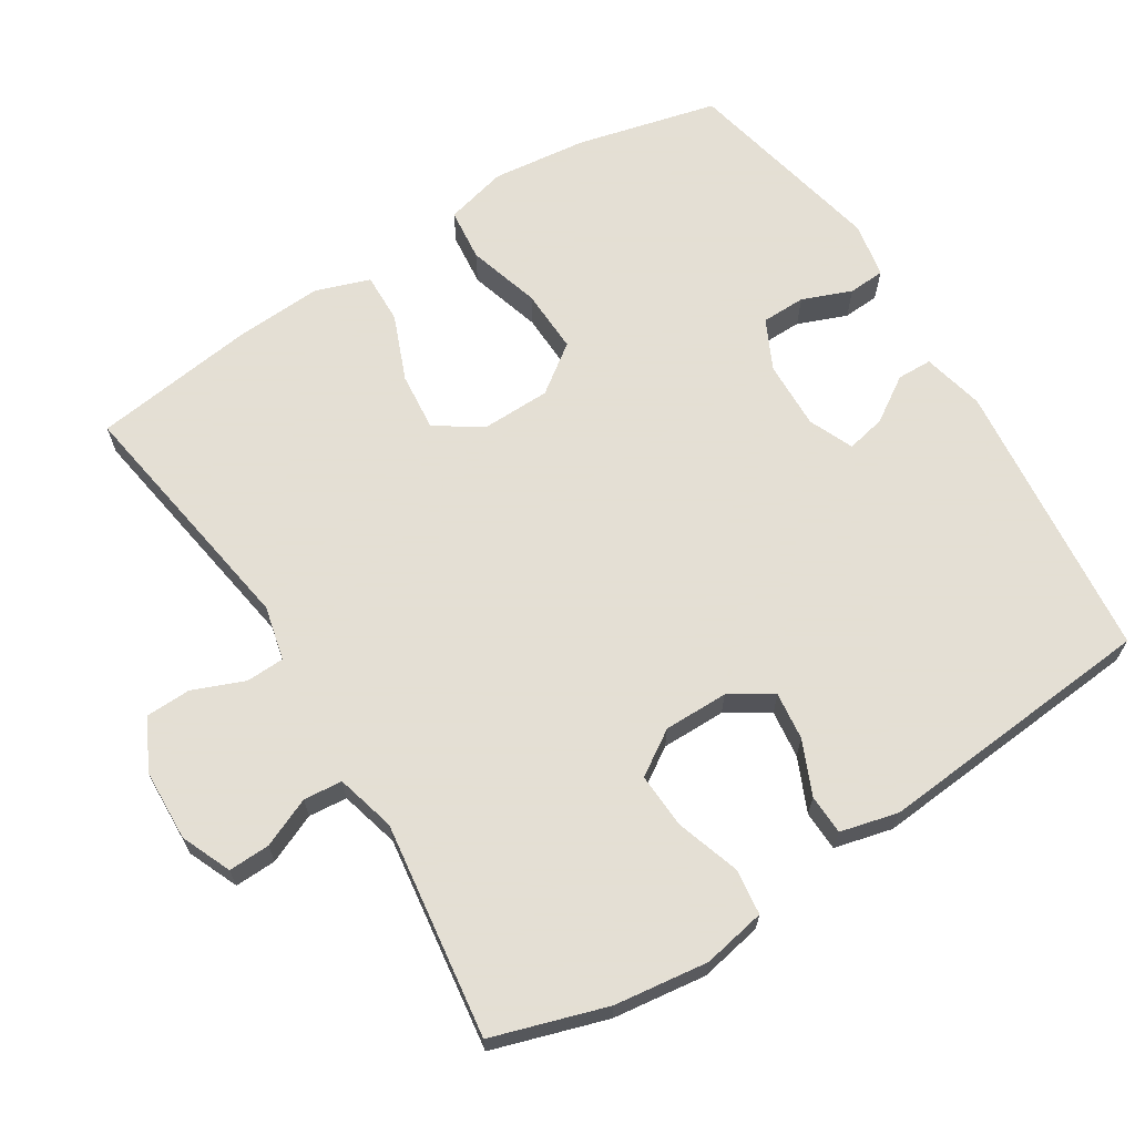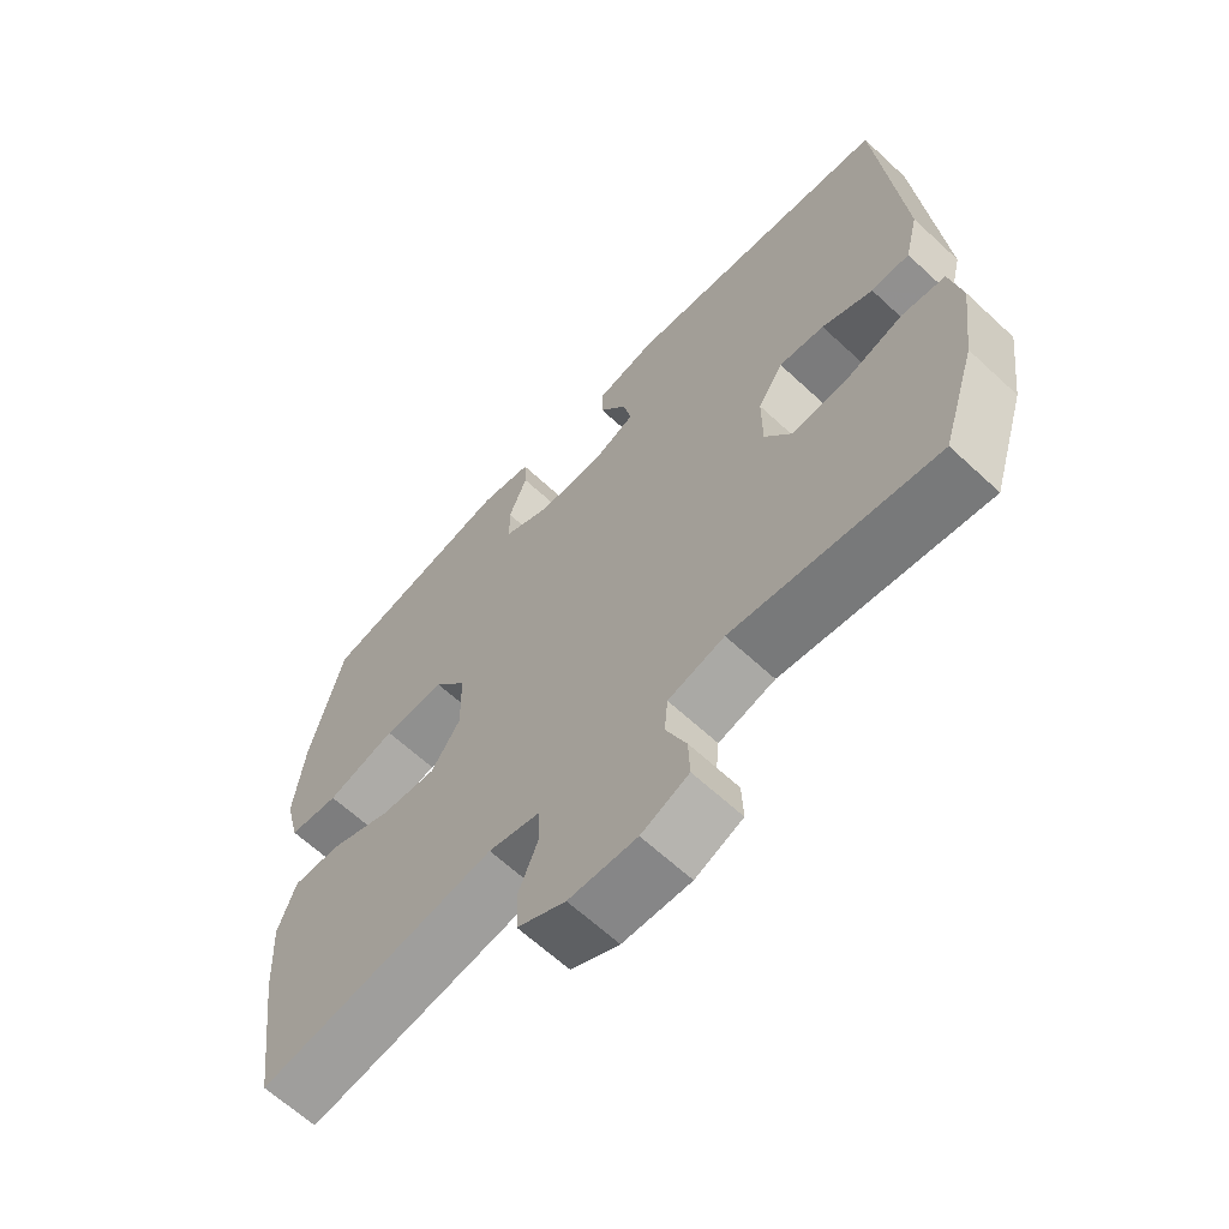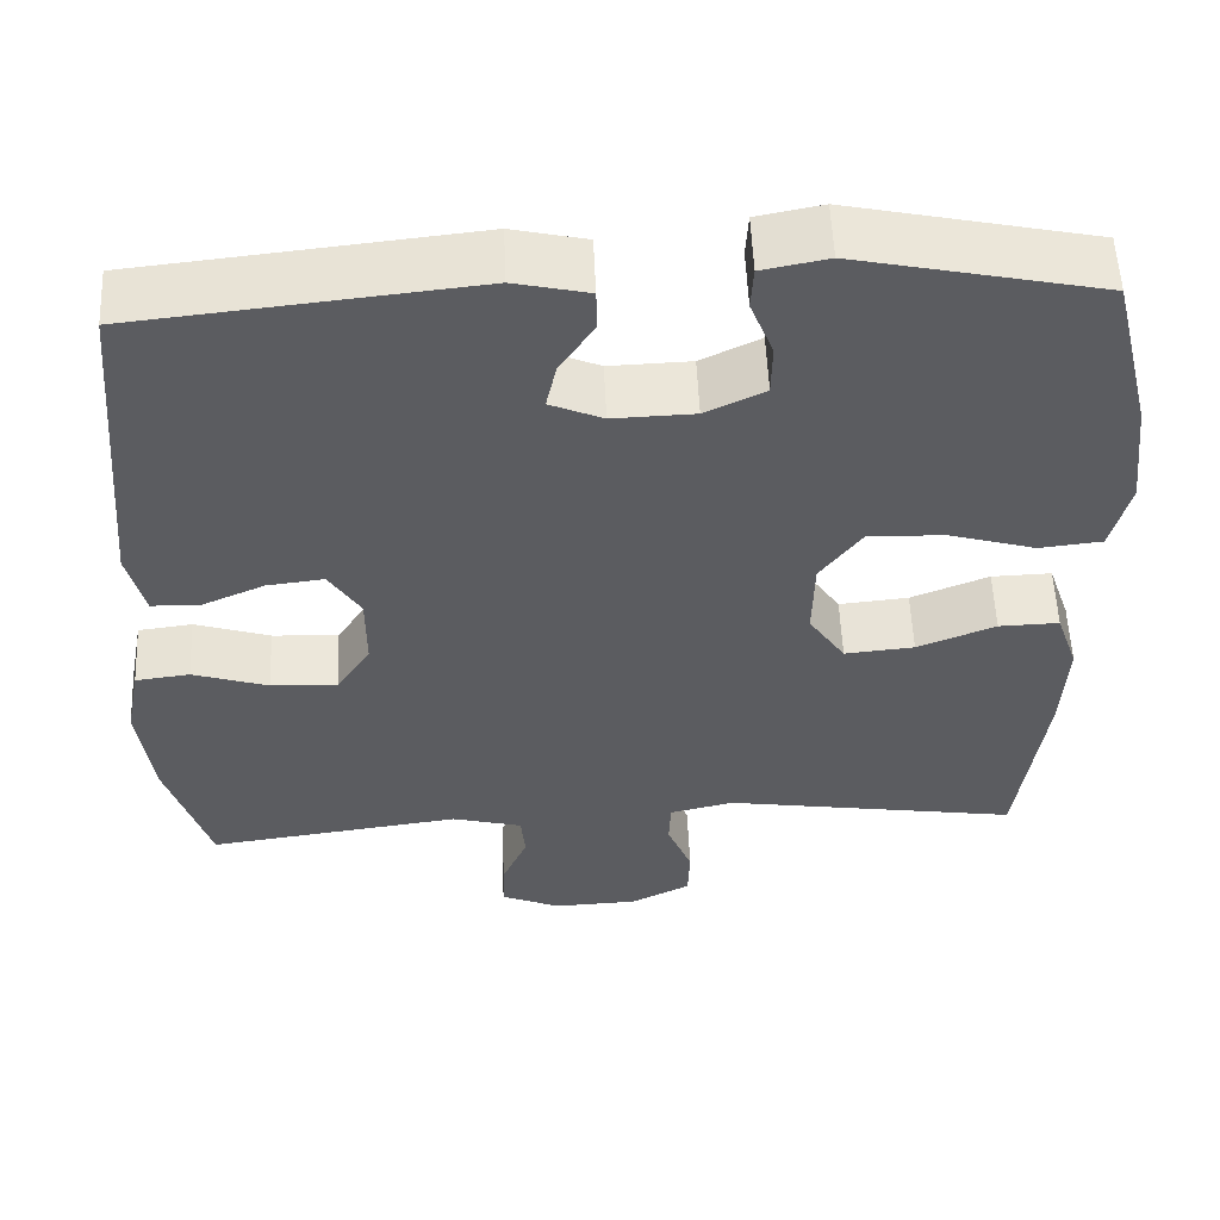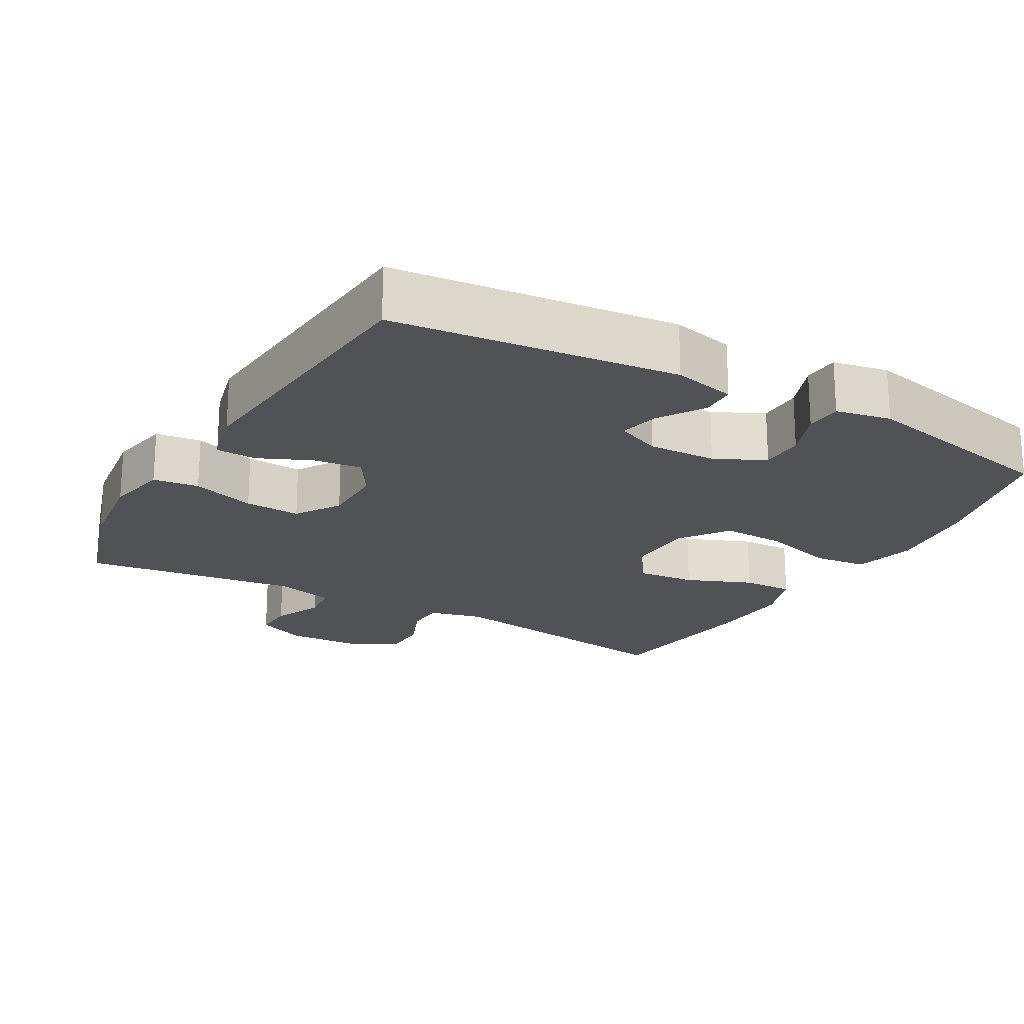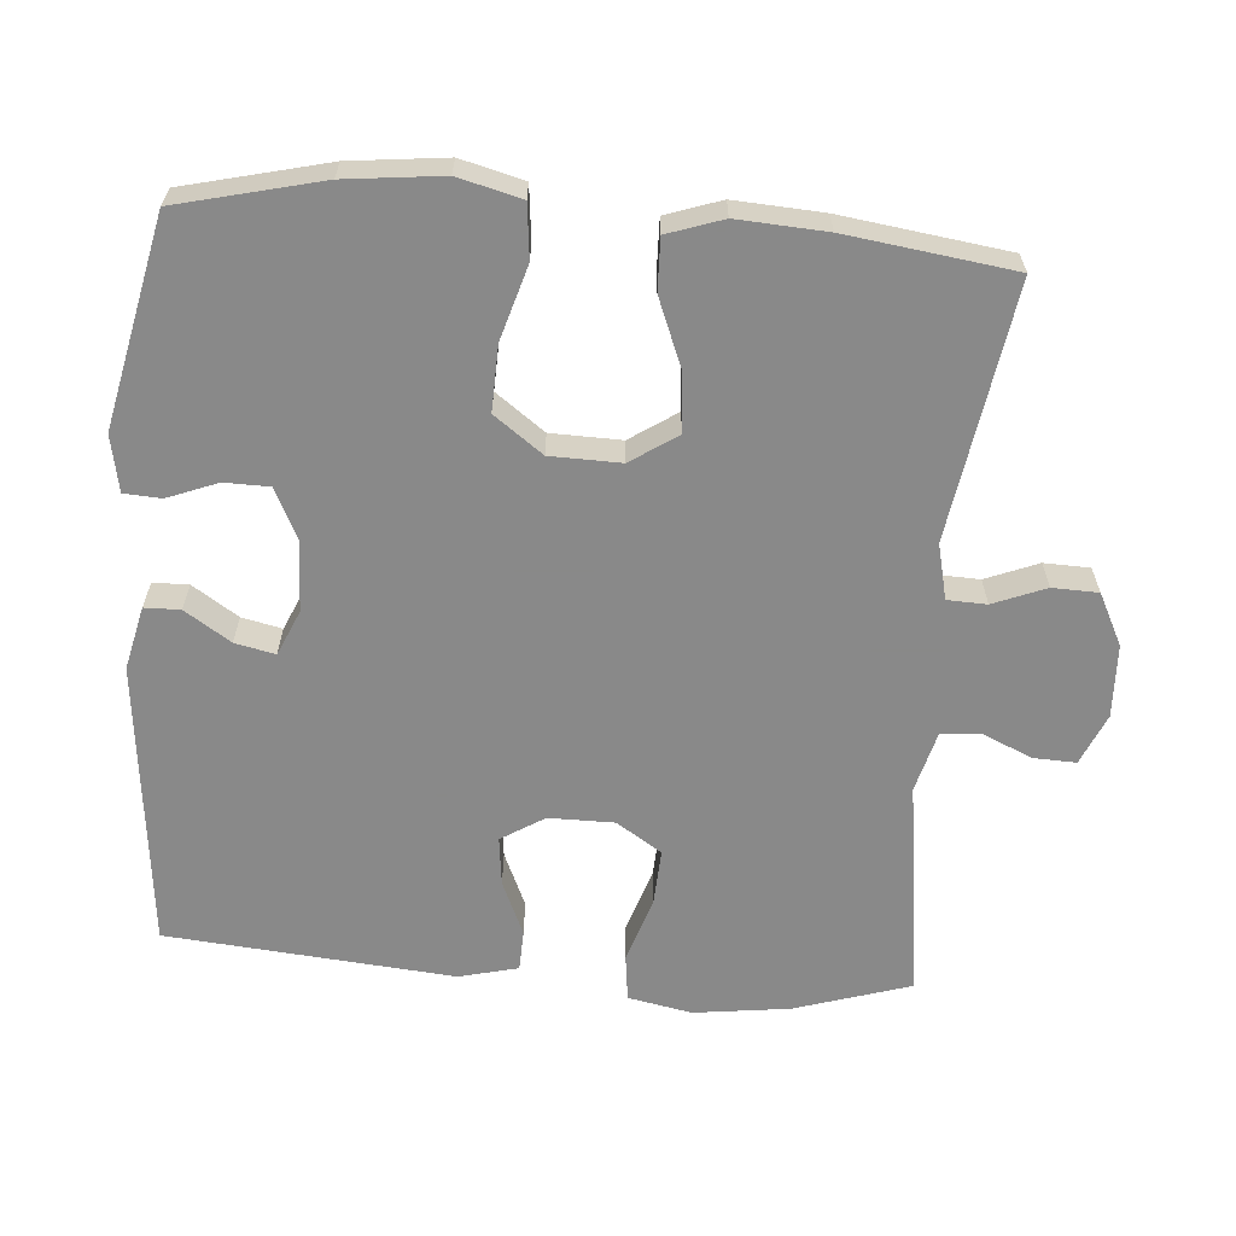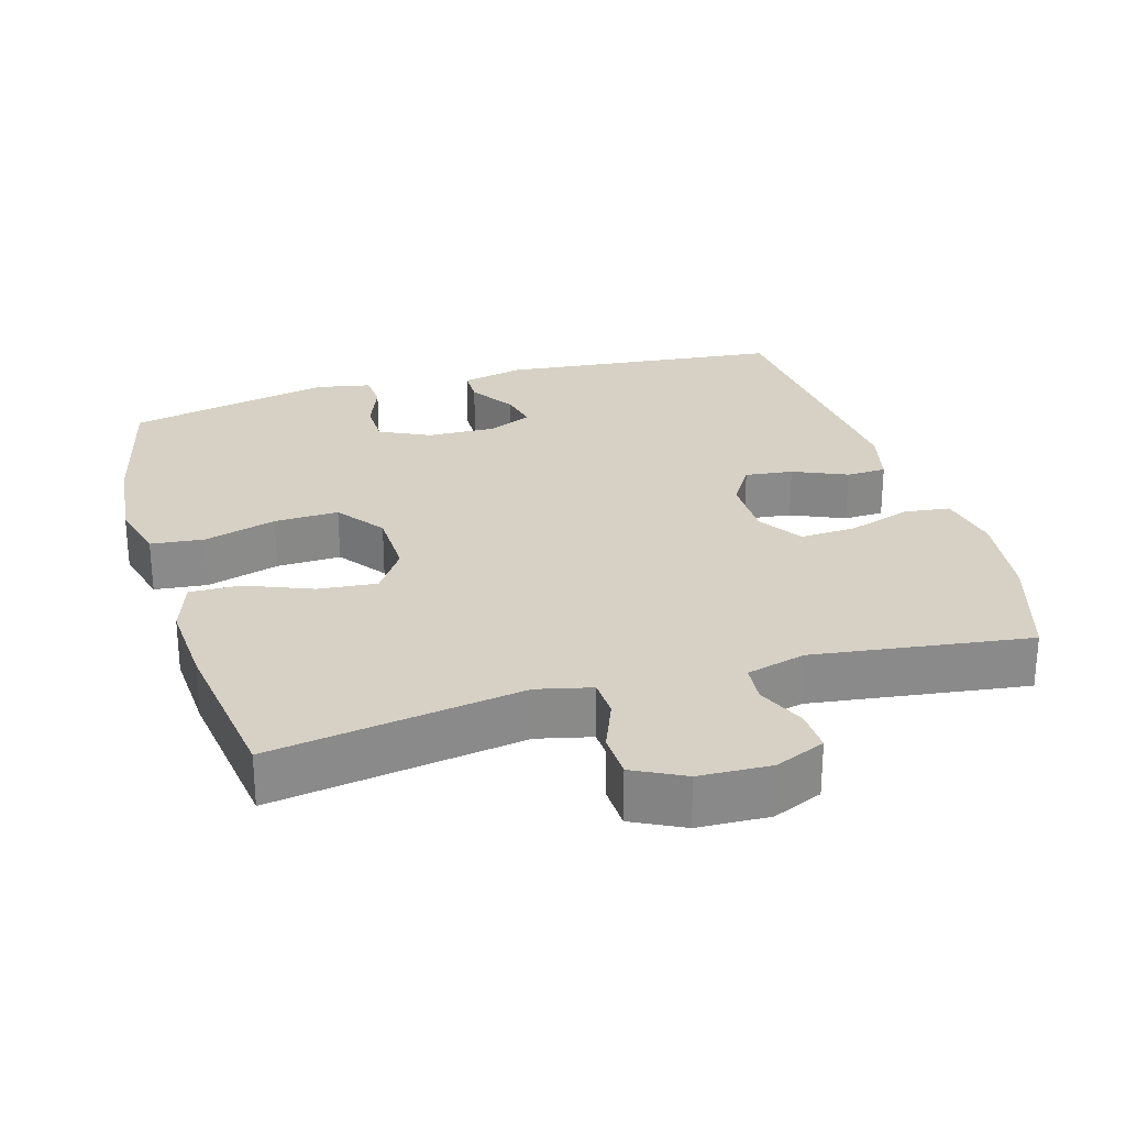
<metadata>
{"format":"obj","ext":"obj","renderer":"f3d","projection":"perspective","resolution":1024,"background":"white","views":[{"elev":66.3,"azim":-122.1,"up":"+Y"},{"elev":-64.1,"azim":-133.1,"up":"+Z"},{"elev":55.1,"azim":-2.5,"up":"+Z"},{"elev":-20.7,"azim":-29.6,"up":"+Y"},{"elev":-63.0,"azim":85.4,"up":"+Y"},{"elev":26.9,"azim":163.6,"up":"+Y"}]}
</metadata>
<code>
v 0.5 0.07 -0.5
v 0.149 0.07 -0.445
v 0.073 0.07 -0.463
v 0.071 0.07 -0.517
v 0.1 0.07 -0.589
v 0.098 0.07 -0.652
v 0.027 0.07 -0.688
v -0.073 0.07 -0.692
v -0.143 0.07 -0.662
v -0.141 0.07 -0.604
v -0.111 0.07 -0.535
v -0.116 0.07 -0.481
v -0.199 0.07 -0.459
v -0.5 0.07 -0.5
v -0.55 0.07 -0.341
v -0.567 0.07 -0.21
v -0.55 0.07 -0.122
v -0.486 0.07 -0.114
v -0.397 0.07 -0.143
v -0.319 0.07 -0.147
v -0.279 0.07 -0.085
v -0.279 0.07 0.005
v -0.316 0.07 0.064
v -0.383 0.07 0.056
v -0.458 0.07 0.023
v -0.514 0.07 0.025
v -0.534 0.07 0.106
v -0.5 0.07 0.5
v -0.104 0.07 0.542
v -0.017 0.07 0.522
v -0.016 0.07 0.473
v -0.057 0.07 0.41
v -0.069 0.07 0.355
v -0.007 0.07 0.328
v 0.089 0.07 0.331
v 0.159 0.07 0.365
v 0.16 0.07 0.427
v 0.133 0.07 0.496
v 0.136 0.07 0.547
v 0.213 0.07 0.562
v 0.5 0.07 0.5
v 0.548 0.07 0.303
v 0.563 0.07 0.17
v 0.541 0.07 0.083
v 0.467 0.07 0.075
v 0.365 0.07 0.105
v 0.275 0.07 0.108
v 0.226 0.07 0.041
v 0.224 0.07 -0.056
v 0.267 0.07 -0.12
v 0.349 0.07 -0.112
v 0.441 0.07 -0.075
v 0.512 0.07 -0.073
v 0.538 0.07 -0.149
v 0.531 0.07 -0.271
v 0.5 0 -0.5
v 0.149 0 -0.445
v 0.073 0 -0.463
v 0.071 0 -0.517
v 0.1 0 -0.589
v 0.098 0 -0.652
v 0.027 0 -0.688
v -0.073 0 -0.692
v -0.143 0 -0.662
v -0.141 0 -0.604
v -0.111 0 -0.535
v -0.116 0 -0.481
v -0.199 0 -0.459
v -0.5 0 -0.5
v -0.55 0 -0.341
v -0.567 0 -0.21
v -0.55 0 -0.122
v -0.486 0 -0.114
v -0.397 0 -0.143
v -0.319 0 -0.147
v -0.279 0 -0.085
v -0.279 0 0.005
v -0.316 0 0.064
v -0.383 0 0.056
v -0.458 0 0.023
v -0.514 0 0.025
v -0.534 0 0.106
v -0.5 0 0.5
v -0.104 0 0.542
v -0.017 0 0.522
v -0.016 0 0.473
v -0.057 0 0.41
v -0.069 0 0.355
v -0.007 0 0.328
v 0.089 0 0.331
v 0.159 0 0.365
v 0.16 0 0.427
v 0.133 0 0.496
v 0.136 0 0.547
v 0.213 0 0.562
v 0.5 0 0.5
v 0.548 0 0.303
v 0.563 0 0.17
v 0.541 0 0.083
v 0.467 0 0.075
v 0.365 0 0.105
v 0.275 0 0.108
v 0.226 0 0.041
v 0.224 0 -0.056
v 0.267 0 -0.12
v 0.349 0 -0.112
v 0.441 0 -0.075
v 0.512 0 -0.073
v 0.538 0 -0.149
v 0.531 0 -0.271
f 54 55 1 2
f 51 52 53 54
f 50 51 54 2
f 49 50 2 3
f 48 49 3
f 43 44 45 46
f 43 46 47
f 42 43 47
f 41 42 47
f 40 41 47 48
f 37 38 39 40
f 36 37 40 48
f 29 30 31 32
f 29 32 33
f 28 29 33
f 27 28 33 34
f 24 25 26 27
f 23 24 27 34
f 16 17 18 19
f 16 19 20
f 13 14 15 16
f 12 13 16 20
f 8 9 10 11
f 8 11 12
f 7 8 12
f 4 5 6 7
f 3 4 7 12
f 35 36 48 3
f 22 23 34 35
f 21 22 35 3
f 3 12 20 21
f 57 56 110 109
f 109 108 107 106
f 57 109 106 105
f 58 57 105 104
f 58 104 103
f 101 100 99 98
f 102 101 98
f 102 98 97
f 102 97 96
f 103 102 96 95
f 95 94 93 92
f 103 95 92 91
f 87 86 85 84
f 88 87 84
f 88 84 83
f 89 88 83 82
f 82 81 80 79
f 89 82 79 78
f 74 73 72 71
f 75 74 71
f 71 70 69 68
f 75 71 68 67
f 66 65 64 63
f 67 66 63
f 67 63 62
f 62 61 60 59
f 67 62 59 58
f 58 103 91 90
f 90 89 78 77
f 58 90 77 76
f 76 75 67 58
f 1 56 57 2
f 2 57 58 3
f 3 58 59 4
f 4 59 60 5
f 5 60 61 6
f 6 61 62 7
f 7 62 63 8
f 8 63 64 9
f 9 64 65 10
f 10 65 66 11
f 11 66 67 12
f 12 67 68 13
f 13 68 69 14
f 14 69 70 15
f 15 70 71 16
f 16 71 72 17
f 17 72 73 18
f 18 73 74 19
f 19 74 75 20
f 20 75 76 21
f 21 76 77 22
f 22 77 78 23
f 23 78 79 24
f 24 79 80 25
f 25 80 81 26
f 26 81 82 27
f 27 82 83 28
f 28 83 84 29
f 29 84 85 30
f 30 85 86 31
f 31 86 87 32
f 32 87 88 33
f 33 88 89 34
f 34 89 90 35
f 35 90 91 36
f 36 91 92 37
f 37 92 93 38
f 38 93 94 39
f 39 94 95 40
f 40 95 96 41
f 41 96 97 42
f 42 97 98 43
f 43 98 99 44
f 44 99 100 45
f 45 100 101 46
f 46 101 102 47
f 47 102 103 48
f 48 103 104 49
f 49 104 105 50
f 50 105 106 51
f 51 106 107 52
f 52 107 108 53
f 53 108 109 54
f 54 109 110 55
f 55 110 56 1

</code>
